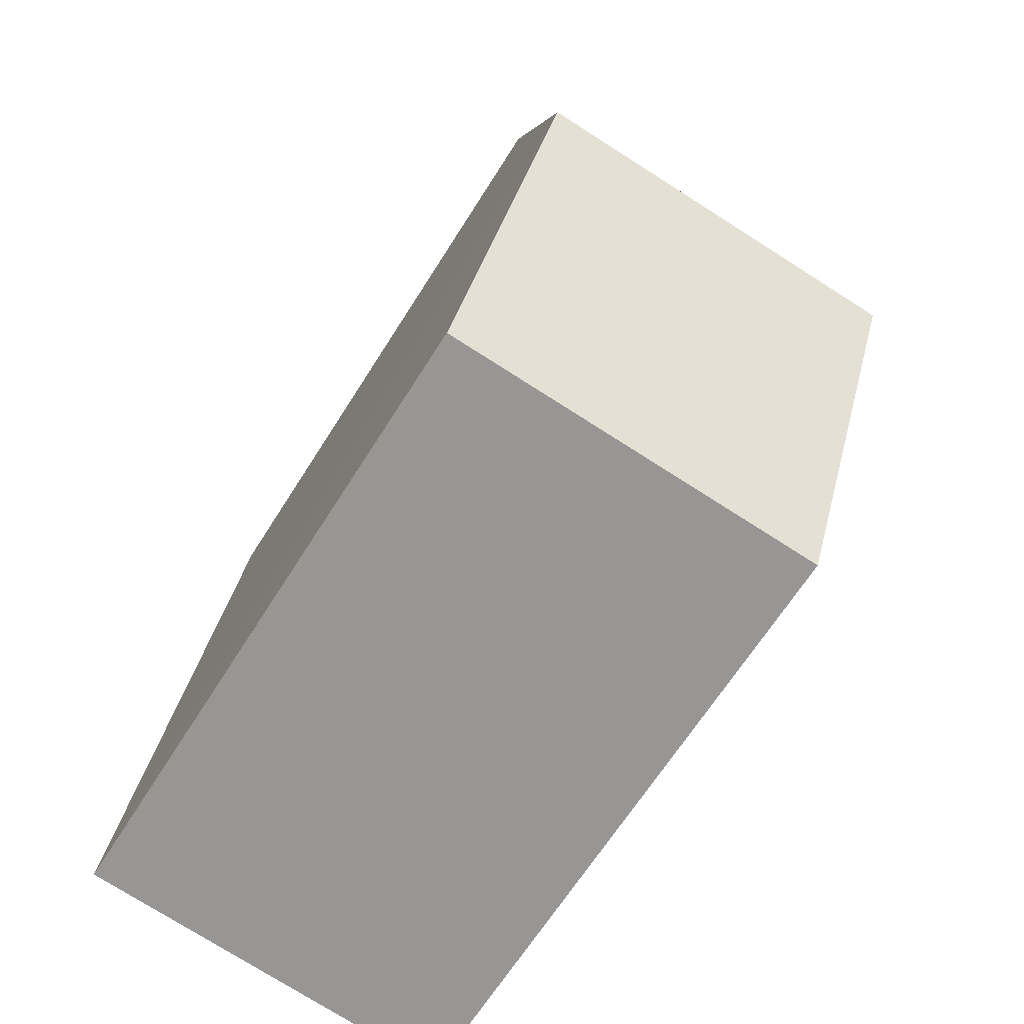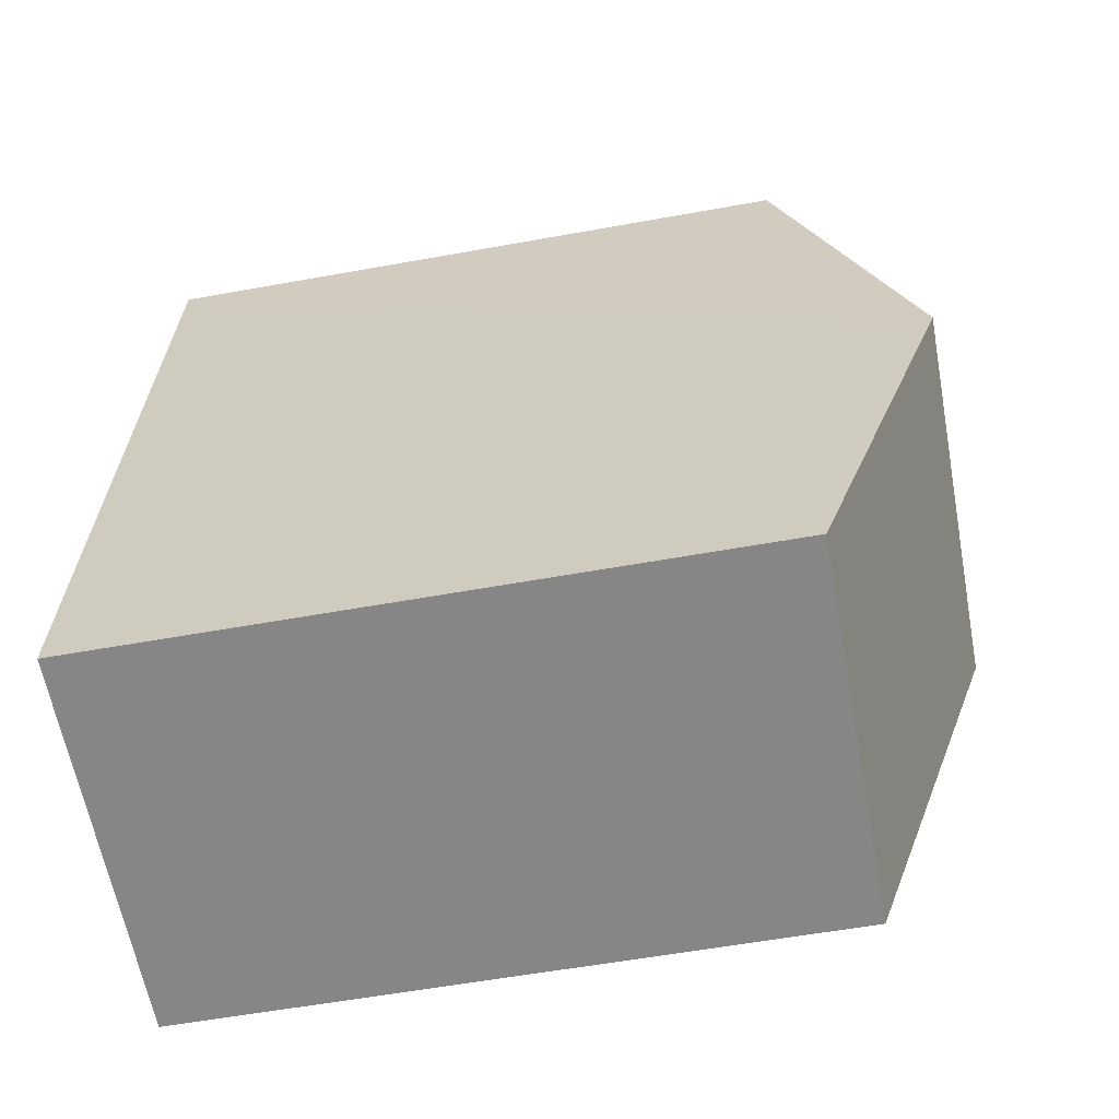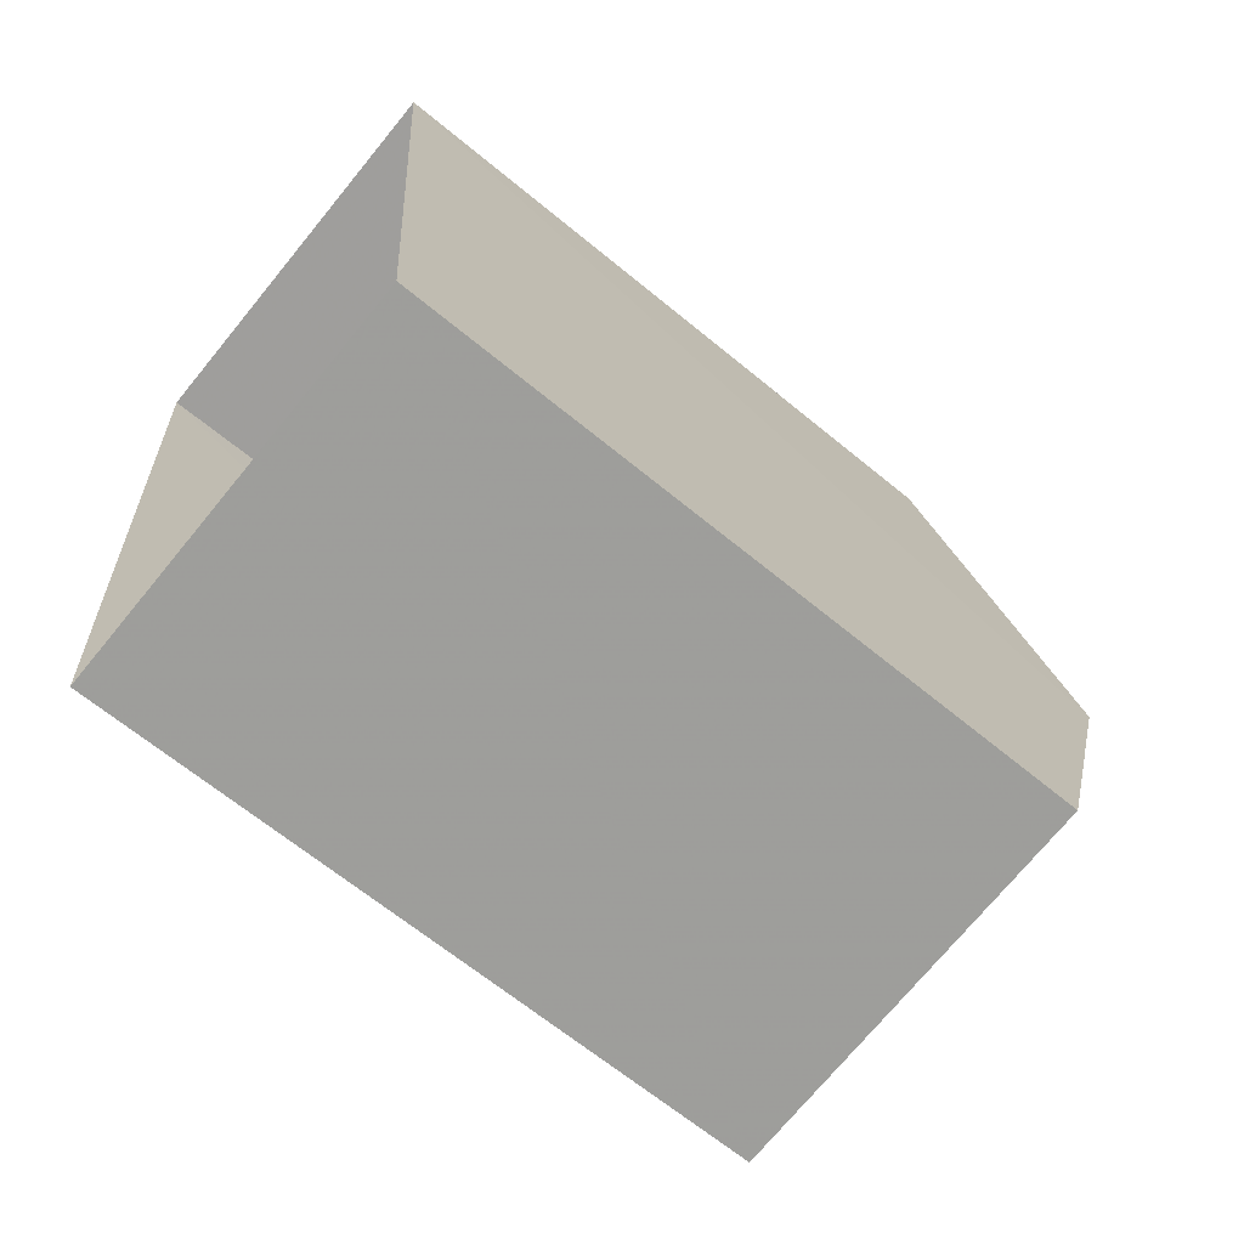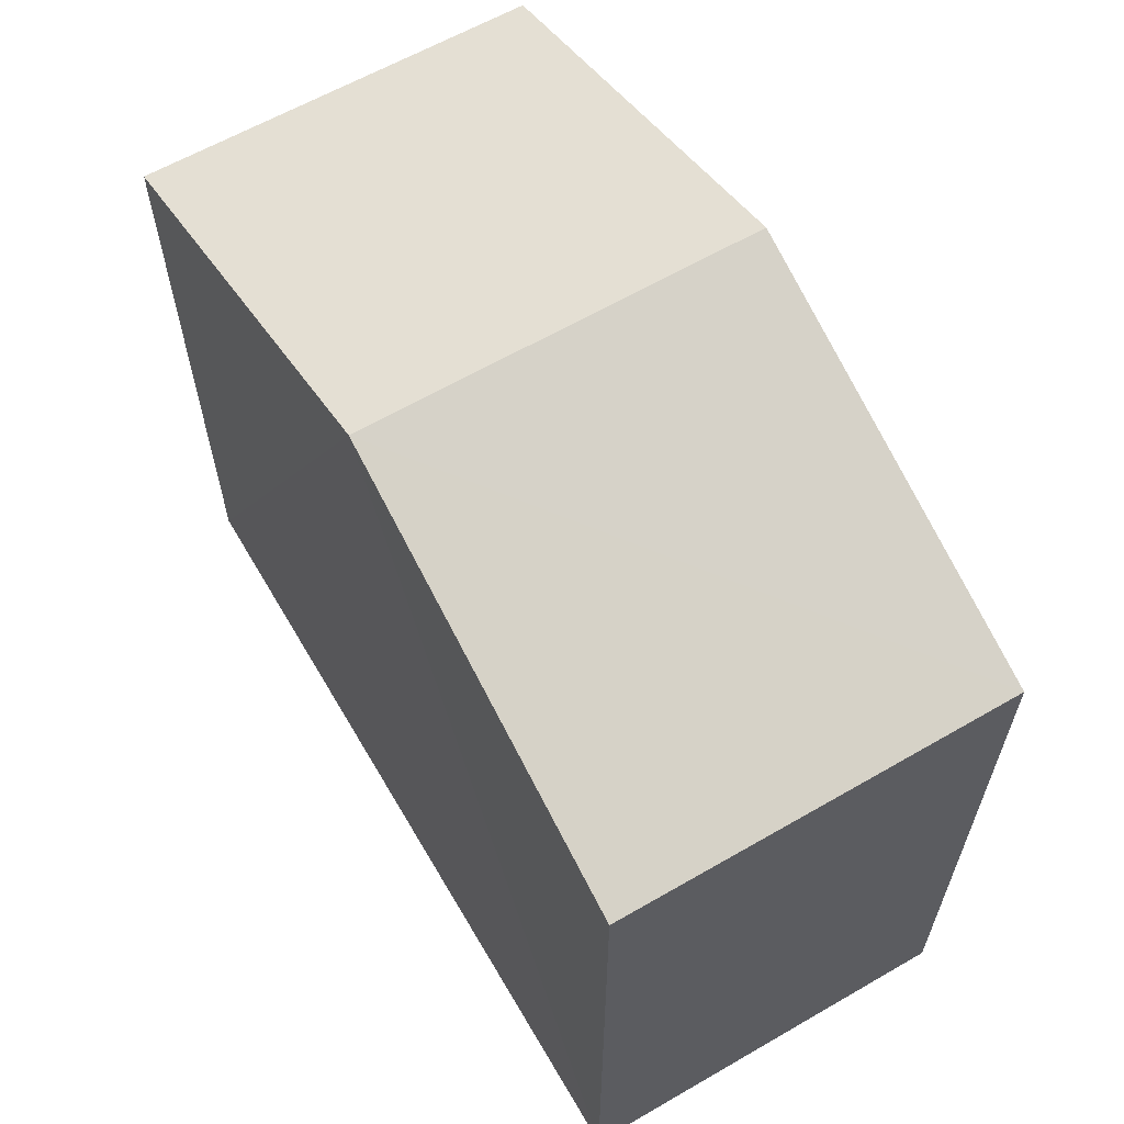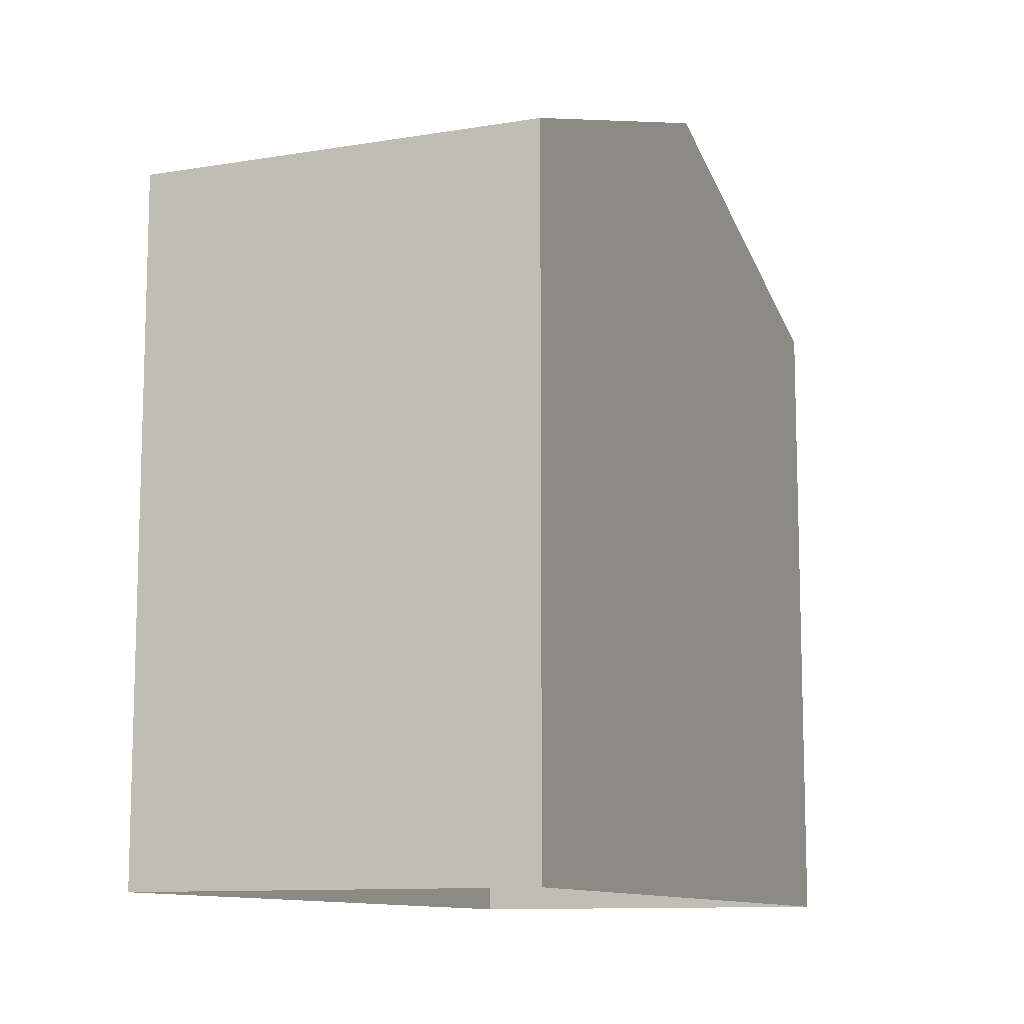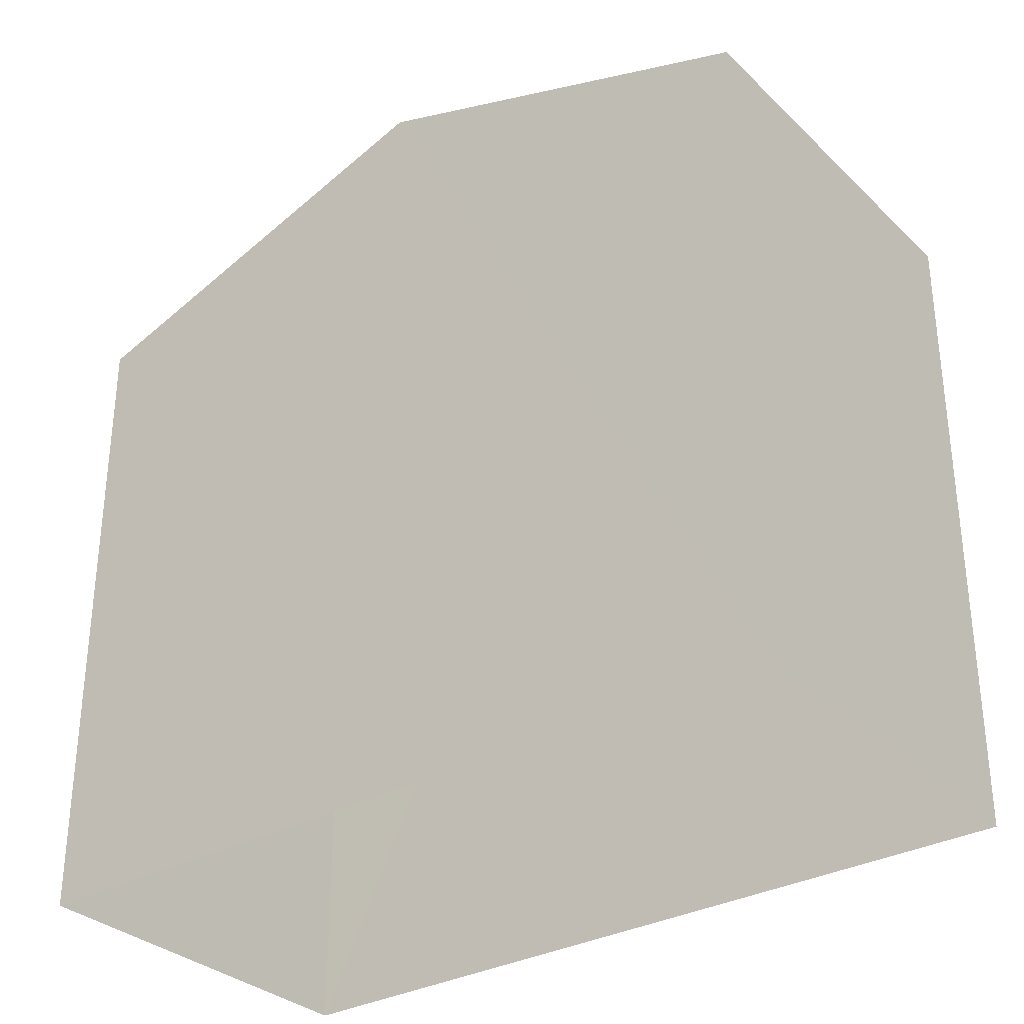
<metadata>
{"format":"obj","ext":"obj","renderer":"f3d","projection":"perspective","resolution":1024,"background":"white","views":[{"elev":-65.8,"azim":-32.1,"up":"+Y"},{"elev":-57.3,"azim":-79.4,"up":"+Y"},{"elev":-66.3,"azim":-129.6,"up":"+Y"},{"elev":62.7,"azim":144.5,"up":"+Z"},{"elev":-10.8,"azim":-162.8,"up":"+Z"},{"elev":-32.1,"azim":122.3,"up":"+Z"}]}
</metadata>
<code>
v -3.718e+05 -1.054e+05 26.07
v -3.718e+05 -1.054e+05 26.07
v -3.718e+05 -1.054e+05 26.07
v -3.718e+05 -1.054e+05 26.07
v -3.718e+05 -1.054e+05 35
v -3.718e+05 -1.054e+05 33.48
v -3.718e+05 -1.054e+05 35
v -3.718e+05 -1.054e+05 33.48
v -3.718e+05 -1.054e+05 33.48
v -3.718e+05 -1.054e+05 33.48
f 1 2 3
f 4 1 3
f 5 6 7
f 5 8 6
f 7 9 5
f 7 10 9
f 9 3 5
f 3 2 5
f 2 8 5
f 9 4 3
f 9 10 4
f 6 1 7
f 1 4 7
f 4 10 7
f 6 2 1
f 6 8 2

</code>
